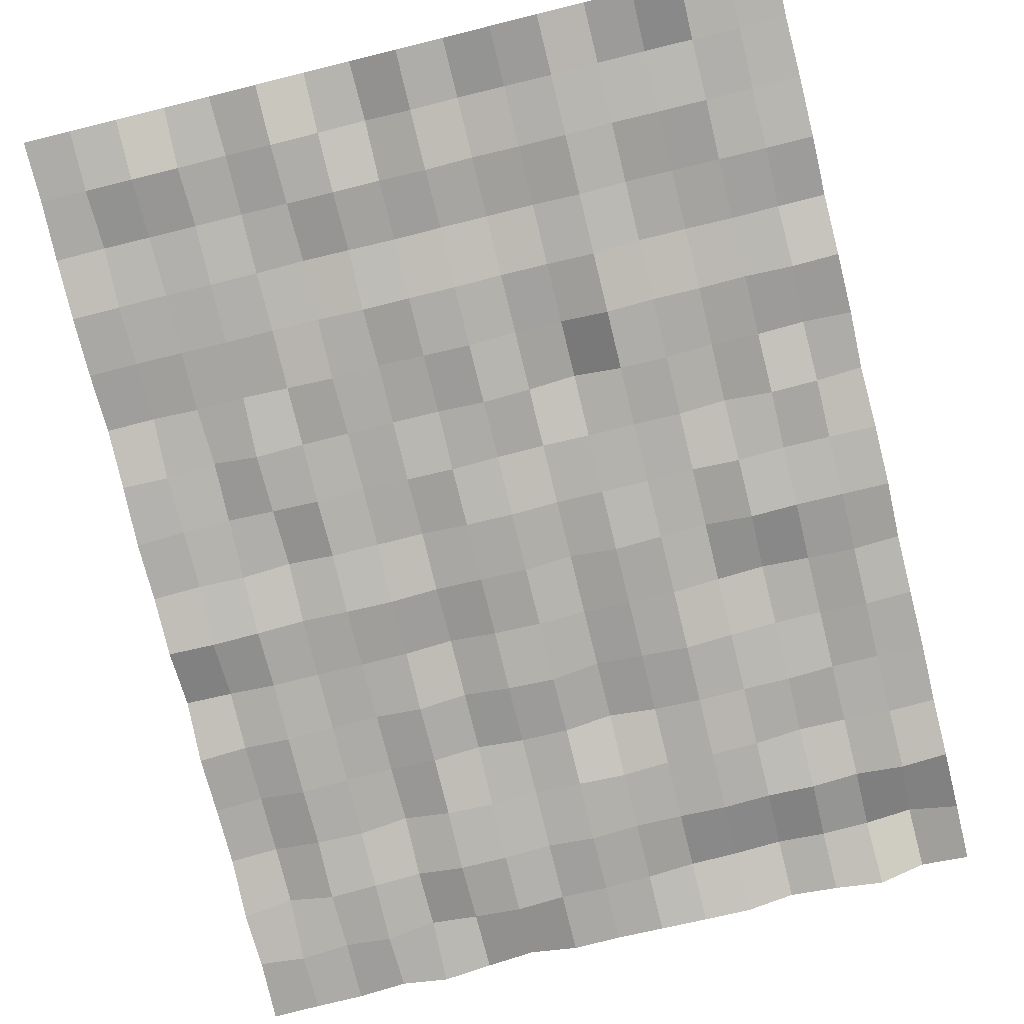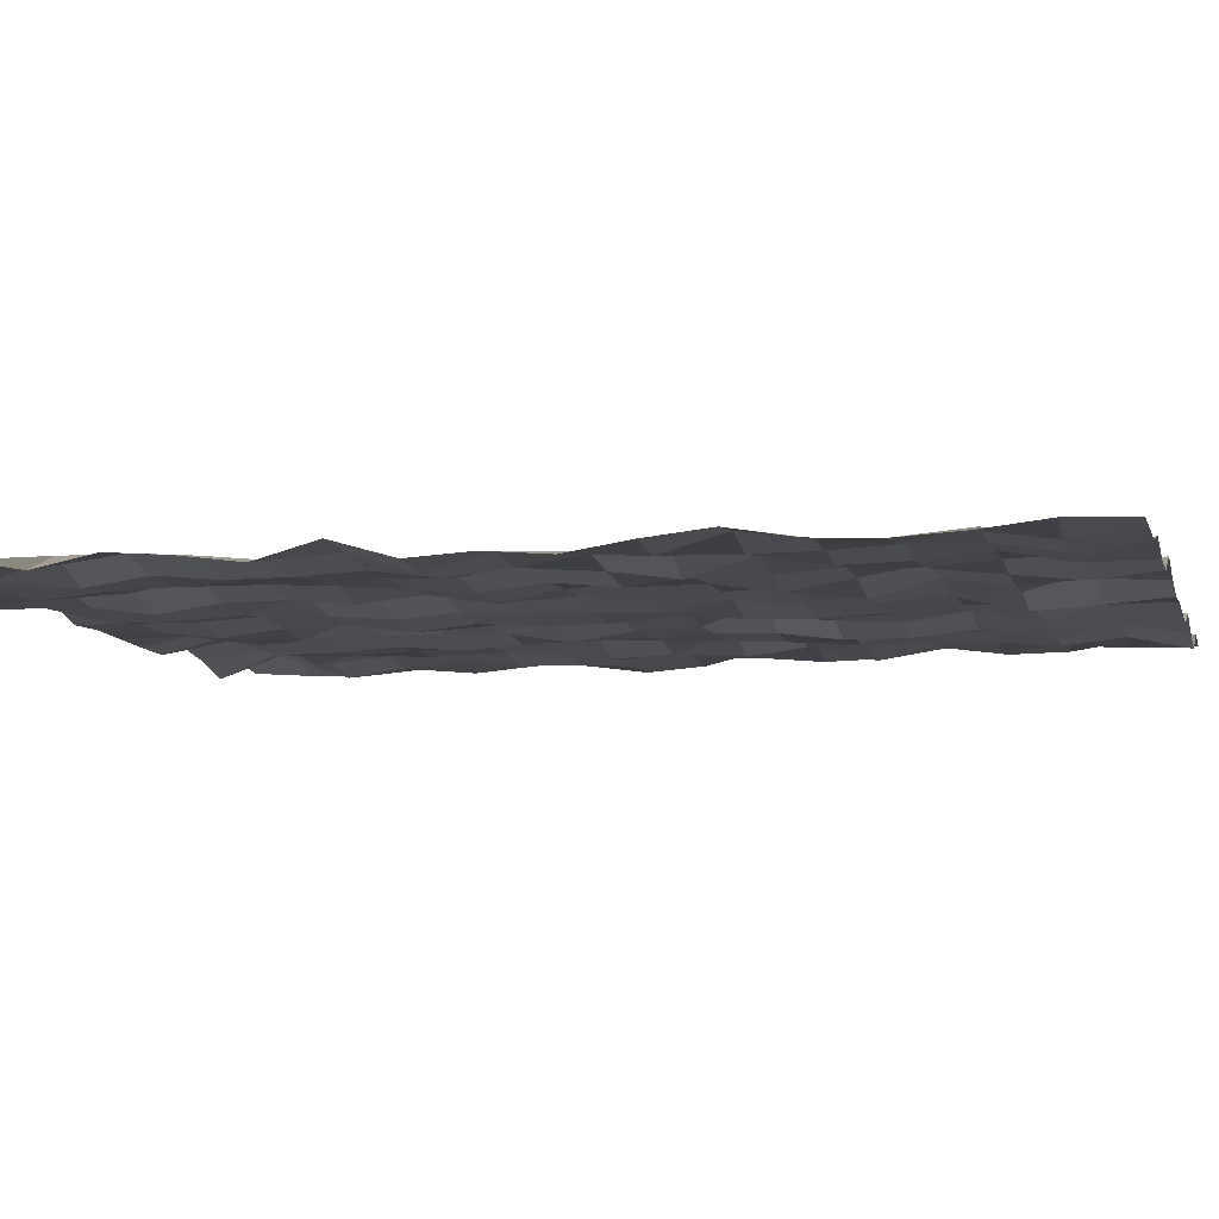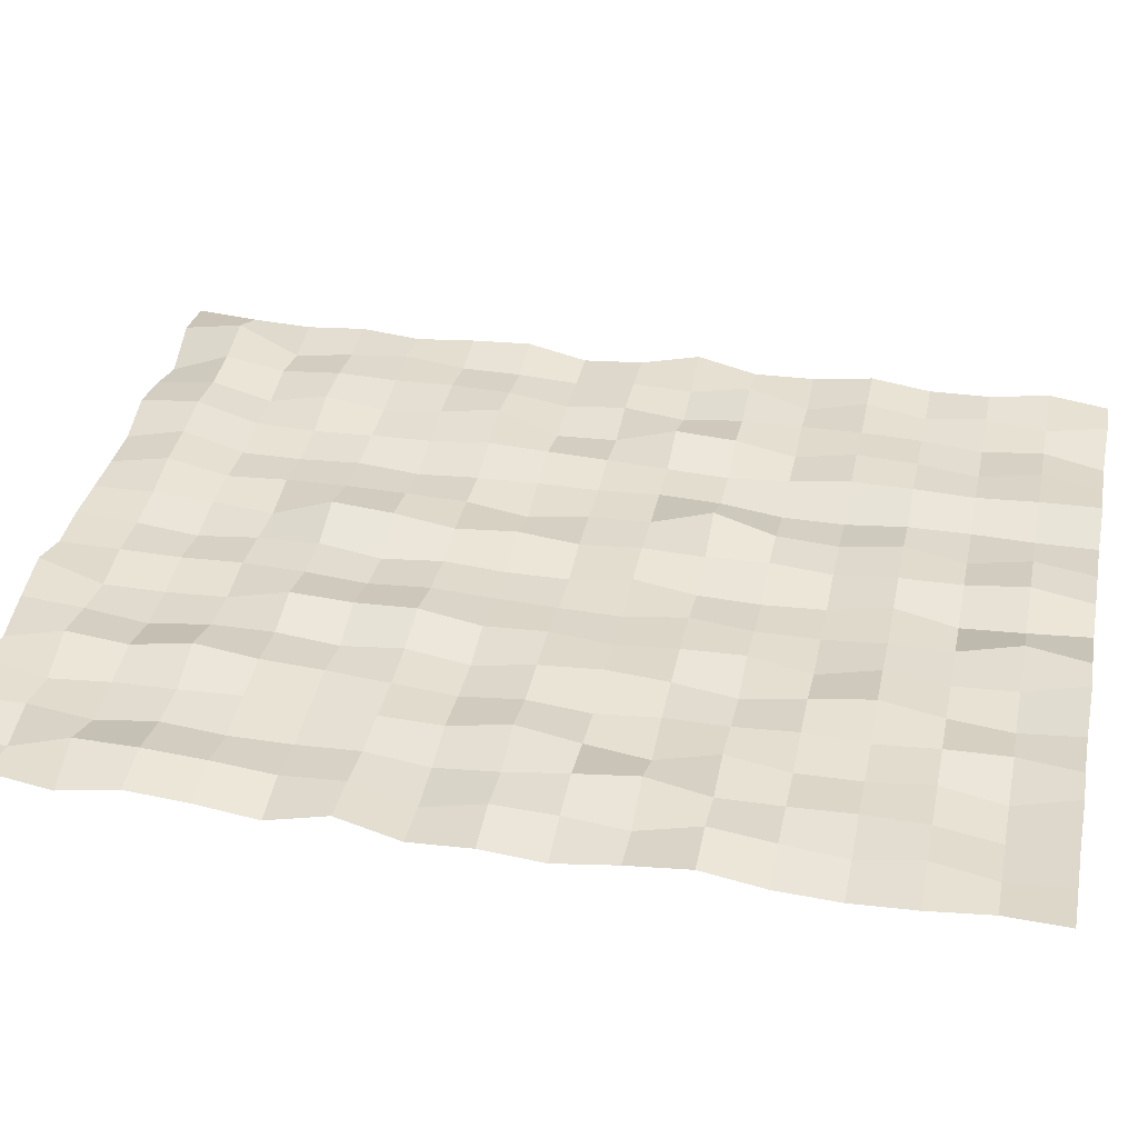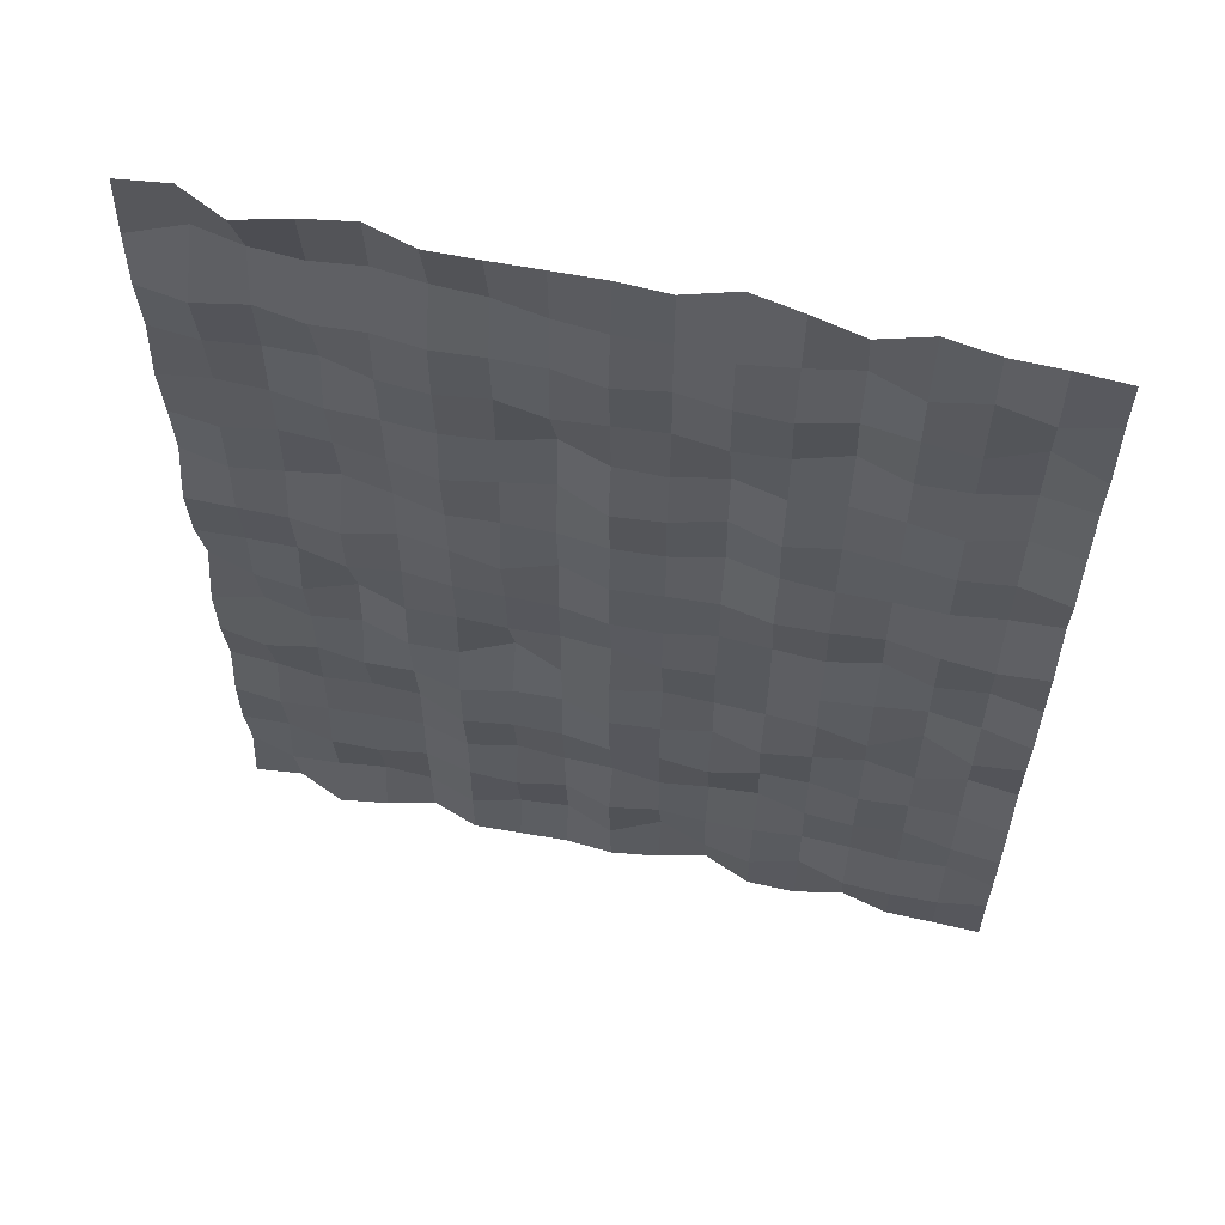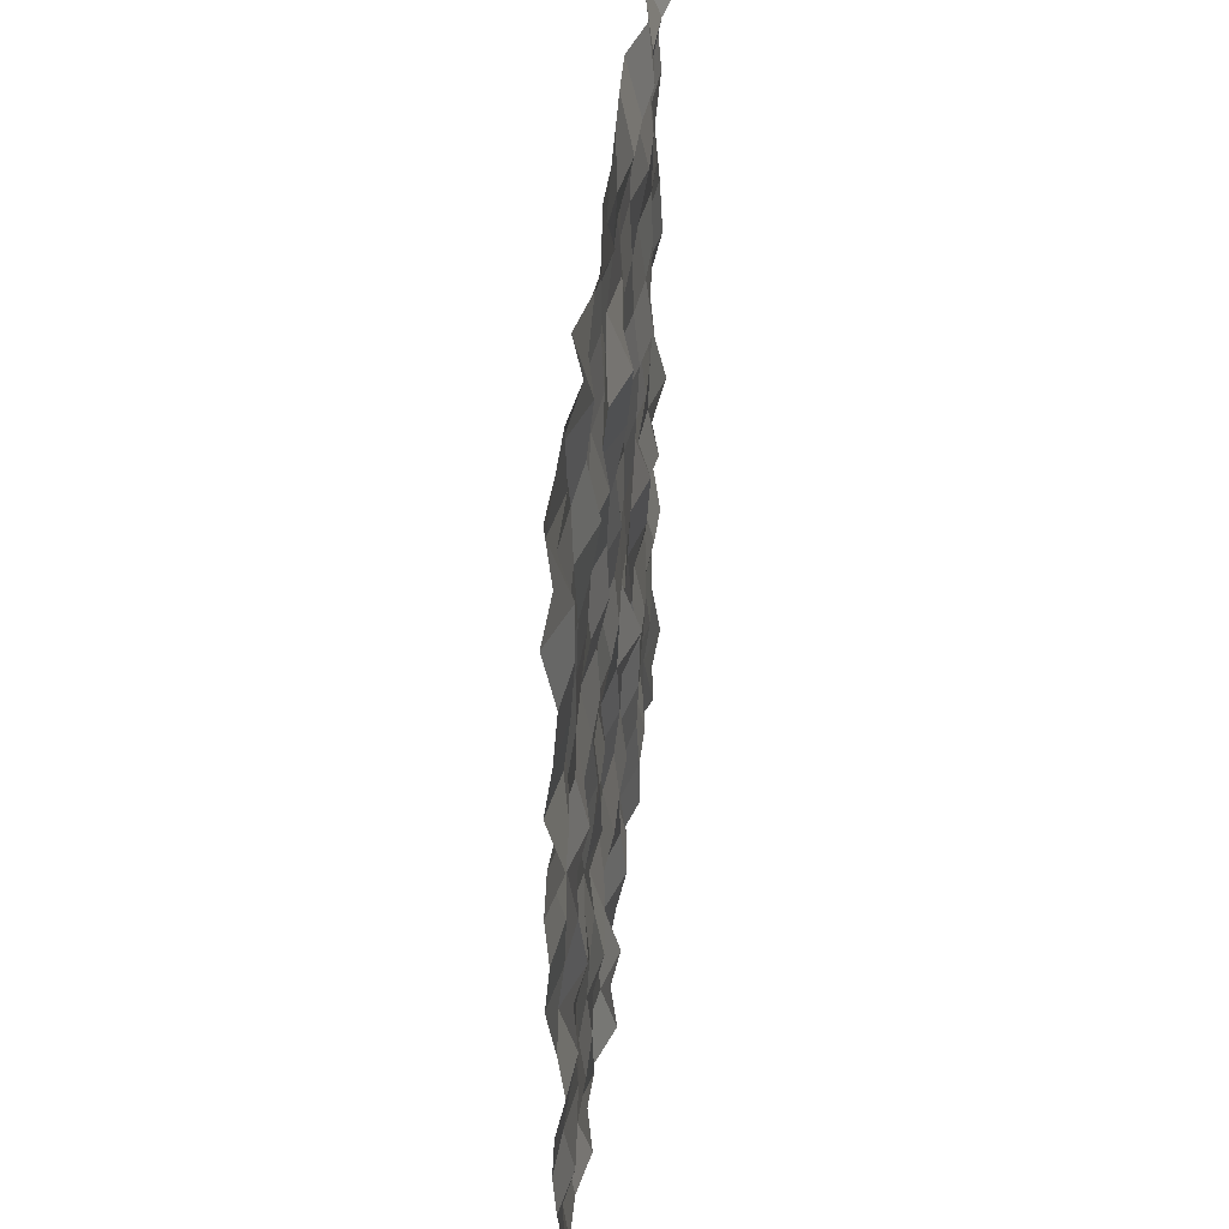
<metadata>
{"format":"obj","ext":"obj","renderer":"f3d","projection":"perspective","resolution":1024,"background":"white","views":[{"elev":-77.5,"azim":-166.2,"up":"+Y"},{"elev":-7.8,"azim":104.7,"up":"+Y"},{"elev":36.3,"azim":101.5,"up":"+Y"},{"elev":60.0,"azim":13.9,"up":"+Z"},{"elev":46.4,"azim":96.5,"up":"+Z"}]}
</metadata>
<code>
o Plane_Plane.001
v 6.589 -0.04317 7.152
v -4.536 -0.004615 7.152
v 6.589 -0.04426 -6.883
v -4.536 -0.03216 -6.883
v 6.589 -0.1027 0.1344
v 1.026 -0.03481 7.152
v -4.536 -0.09565 0.1344
v 1.026 -0.08986 -6.883
v 1.026 -0.1782 0.1344
v 6.589 -0.009566 3.643
v -1.755 0.08038 7.152
v -4.536 0.0591 -3.375
v 3.808 -0.06079 -6.883
v 6.589 -0.1052 -3.375
v 3.808 -0.1232 7.152
v -4.536 -0.1003 3.643
v -1.755 0.07887 -6.883
v 1.026 -0.1657 -3.375
v 1.026 -0.07419 3.643
v 3.808 -0.05183 0.1344
v -1.755 -0.05569 0.1344
v -1.755 -0.0919 3.643
v 3.808 0.05337 3.643
v 3.808 -0.004655 -3.375
v -1.755 0.045 -3.375
v 6.589 -0.1122 5.398
v -3.146 -0.2405 7.152
v -4.536 -0.04582 -5.129
v 5.198 -0.0567 -6.883
v 6.589 -0.04414 -1.62
v 2.417 0.1673 7.152
v -4.536 0.02694 1.889
v -0.3643 -0.1047 -6.883
v 1.026 -0.2018 -5.129
v 1.026 -0.1238 1.889
v 5.198 -0.08293 0.1344
v -0.3643 -0.09482 0.1344
v 6.589 0.1031 1.889
v -0.3643 -0.1016 7.152
v -4.536 -0.08638 -1.62
v 2.417 0.1974 -6.883
v 6.589 -0.1027 -5.129
v 5.198 -0.01521 7.152
v -4.536 -0.09486 5.398
v -3.146 -0.2231 -6.883
v 1.026 -0.1838 -1.62
v 1.026 -0.1963 5.398
v 2.417 -0.01313 0.1344
v -3.146 -0.03632 0.1344
v -1.755 0.009698 1.889
v -1.755 -0.1057 5.398
v -0.3643 -0.04785 3.643
v -3.146 0.001951 3.643
v 3.808 -0.06639 1.889
v 3.808 0.01534 5.398
v 5.198 -0.08863 3.643
v 2.417 0.108 3.643
v 3.808 0.01727 -5.129
v 3.808 -0.05858 -1.62
v 5.198 -0.02665 -3.375
v 2.417 -0.1801 -3.375
v -1.755 0.00923 -5.129
v -1.755 -0.1336 -1.62
v -0.3643 -0.1083 -3.375
v -3.146 -0.02179 -3.375
v -3.146 -0.04117 -1.62
v -0.3643 0.219 -1.62
v -0.3643 -0.1398 -5.129
v 2.417 -0.02899 -1.62
v 5.198 0.1509 -1.62
v 5.198 -0.01085 -5.129
v 2.417 -0.1536 5.398
v 5.198 -0.1222 5.398
v 5.198 -0.04646 1.889
v -3.146 -0.05107 5.398
v -0.3643 -0.1192 5.398
v -0.3643 -0.08222 1.889
v -3.146 0.004999 1.889
v 2.417 0.1009 1.889
v 2.417 -0.08499 -5.129
v -3.146 -0.1293 -5.129
v 6.589 0.03773 6.275
v -3.841 0.09477 7.152
v -4.536 0.087 -6.006
v 5.894 -0.04634 -6.883
v 6.589 -0.1765 -0.7428
v 1.722 -0.05348 7.152
v -4.536 -0.1652 1.012
v 0.331 -0.05718 -6.883
v 1.026 -0.1543 -6.006
v 1.026 -0.1821 1.012
v 5.894 -0.001065 0.1344
v 0.331 -0.07749 0.1344
v 6.589 -0.1265 2.766
v -1.06 -0.1239 7.152
v -4.536 -0.06238 -2.497
v 3.112 -0.07095 -6.883
v 6.589 -0.1487 -4.252
v 4.503 0.08718 7.152
v -4.536 -0.02211 4.521
v -2.45 -0.1087 -6.883
v 1.026 -0.2105 -2.497
v 1.026 -0.1036 4.521
v 3.112 -0.03177 0.1344
v -2.45 -0.1659 0.1344
v -1.755 -0.02601 1.012
v -1.755 -0.13 4.521
v 0.331 0.1503 3.643
v -2.45 -0.09466 3.643
v 3.808 -0.1397 1.012
v 3.808 0.1766 4.521
v 5.894 0.09067 3.643
v 3.112 -0.03739 3.643
v 3.808 0.03966 -6.006
v 3.808 -0.05987 -2.497
v 5.894 -0.004778 -3.375
v 3.112 -0.02576 -3.375
v -1.755 0.05813 -6.006
v -1.755 -0.06851 -2.497
v 0.331 -0.08666 -3.375
v -2.45 0.05054 -3.375
v 6.589 0.05691 4.521
v -2.45 -0.04557 7.152
v -4.536 -0.06071 -4.252
v 4.503 0.09666 -6.883
v 6.589 0.0464 -2.497
v 3.112 0.03493 7.152
v -4.536 -0.02276 2.766
v -1.06 -0.1502 -6.883
v 1.026 -0.000561 -4.252
v 1.026 -0.2088 2.766
v 4.503 0.1052 0.1344
v -1.06 -0.1171 0.1344
v 6.589 -0.1524 1.012
v 0.331 -0.06749 7.152
v -4.536 0.1155 -0.7428
v 1.722 0.02092 -6.883
v 6.589 -0.007966 -6.006
v 5.894 -0.01686 7.152
v -4.536 -0.0644 6.275
v -3.841 0.06086 -6.883
v 1.026 -0.04215 -0.7428
v 1.026 -0.09738 6.275
v 1.722 -0.1429 0.1344
v -3.841 -0.05556 0.1344
v -1.755 -0.07218 2.766
v -1.755 0.161 6.275
v -1.06 -0.1188 3.643
v -3.841 0.005842 3.643
v 3.808 0.006812 2.766
v 3.808 0.107 6.275
v 4.503 -0.002109 3.643
v 1.722 -0.05869 3.643
v 3.808 -0.04786 -4.252
v 3.808 -0.1392 -0.7428
v 4.503 -0.0873 -3.375
v 1.722 -0.1344 -3.375
v -1.755 0.03997 -4.252
v -1.755 -0.09503 -0.7428
v -1.06 -0.219 -3.375
v -3.841 0.03845 -3.375
v -3.146 -0.03057 -2.497
v -3.146 -0.1416 -0.7428
v -2.45 0.05889 -1.62
v -3.841 0.08847 -1.62
v -0.3643 -0.05083 -2.497
v -0.3643 -0.06502 -0.7428
v 0.331 -0.04397 -1.62
v -1.06 -0.1002 -1.62
v -0.3643 0.02451 -6.006
v -0.3643 0.01907 -4.252
v 0.331 0.003228 -5.129
v -1.06 -0.1323 -5.129
v 2.417 -0.003052 -2.497
v 2.417 -0.09749 -0.7428
v 3.112 -0.03546 -1.62
v 1.722 -0.03792 -1.62
v 5.198 -0.03564 -2.497
v 5.198 0.04245 -0.7428
v 5.894 -0.122 -1.62
v 4.503 -0.1792 -1.62
v 5.198 -0.1623 -6.006
v 5.198 0.008382 -4.252
v 5.894 0.04801 -5.129
v 4.503 0.01638 -5.129
v 2.417 -0.1087 4.521
v 2.417 -0.1515 6.275
v 3.112 -0.1629 5.398
v 1.722 -0.07093 5.398
v 5.198 -0.004664 4.521
v 5.198 0.001979 6.275
v 5.894 0.1577 5.398
v 4.503 -0.06228 5.398
v 5.198 -0.1639 1.012
v 5.198 -0.08877 2.766
v 5.894 0.05501 1.889
v 4.503 -0.03897 1.889
v -3.146 0.02066 4.521
v -3.146 0.1026 6.275
v -2.45 -0.1571 5.398
v -3.841 -0.1948 5.398
v -0.3643 -0.06613 4.521
v -0.3643 0.07086 6.275
v 0.331 -0.09568 5.398
v -1.06 -0.1736 5.398
v -0.3643 -0.223 1.012
v -0.3643 -0.05961 2.766
v 0.331 -0.06127 1.889
v -1.06 -0.1376 1.889
v -3.146 -0.1292 1.012
v -3.146 0.02791 2.766
v -2.45 0.1274 1.889
v -3.841 -0.1046 1.889
v 2.417 -0.0571 1.012
v 2.417 0.06647 2.766
v 3.112 -0.03576 1.889
v 1.722 -0.06833 1.889
v 2.417 -0.03994 -6.006
v 2.417 0.03715 -4.252
v 3.112 -0.05915 -5.129
v 1.722 -0.06381 -5.129
v -3.146 -0.03594 -6.006
v -3.146 -0.04993 -4.252
v -2.45 -0.1043 -5.129
v -3.841 -0.004199 -5.129
v -3.841 -0.1149 -4.252
v -2.45 0.003934 -4.252
v -2.45 0.06844 -6.006
v 1.722 -0.06761 -4.252
v 3.112 0.1041 -4.252
v 3.112 -0.1554 -6.006
v 1.722 -0.1285 2.766
v 3.112 -0.1291 2.766
v 3.112 -0.1782 1.012
v -3.841 -0.1016 2.766
v -2.45 0.009647 2.766
v -2.45 -0.2019 1.012
v -1.06 -0.1965 2.766
v 0.331 0.07749 2.766
v 0.331 0.01153 1.012
v -1.06 0.08882 6.275
v 0.331 -0.04662 6.275
v 0.331 -0.1727 4.521
v -3.841 0.2414 6.275
v -2.45 0.0683 6.275
v -2.45 0.03883 4.521
v 4.503 -0.0298 2.766
v 5.894 0.001091 2.766
v 5.894 -0.2078 1.012
v 4.503 -0.1401 6.275
v 5.894 -0.1318 6.275
v 5.894 0.1466 4.521
v 1.722 -0.06096 6.275
v 3.112 -0.03875 6.275
v 3.112 -0.04453 4.521
v 4.503 -0.07225 -4.252
v 5.894 -0.09833 -4.252
v 5.894 -0.1287 -6.006
v 4.503 -0.05523 -0.7428
v 5.894 -0.03307 -0.7428
v 5.894 0.1138 -2.497
v 1.722 -0.1582 -0.7428
v 3.112 0.03234 -0.7428
v 3.112 -0.1697 -2.497
v -1.06 -0.1348 -4.252
v 0.331 -0.009223 -4.252
v 0.331 0.09856 -6.006
v -1.06 -0.06941 -0.7428
v 0.331 -0.01564 -0.7428
v 0.331 -0.007266 -2.497
v -3.841 -0.08009 -0.7428
v -2.45 0.109 -0.7428
v -2.45 -0.1103 -2.497
v -3.841 -0.1723 -2.497
v -1.06 -0.2167 -2.497
v -1.06 -0.1546 -6.006
v 1.722 -0.134 -2.497
v 4.503 0.06595 -2.497
v 4.503 -0.1589 -6.006
v 1.722 -0.03281 4.521
v 4.503 -0.04029 4.521
v 4.503 -0.0601 1.012
v -3.841 -0.07502 4.521
v -1.06 -0.1709 4.521
v -1.06 -0.1161 1.012
v -3.841 -0.1508 1.012
v 1.722 -0.1121 1.012
v 1.722 0.1733 -6.006
v -3.841 -0.09867 -6.006
f 289 84 4 141
f 288 90 8 137
f 287 91 9 144
f 286 88 7 145
f 285 106 21 133
f 284 107 22 148
f 283 100 16 149
f 282 110 20 132
f 281 111 23 152
f 280 103 19 153
f 279 114 13 125
f 278 115 24 156
f 277 102 18 157
f 276 118 17 129
f 275 119 25 160
f 274 96 12 161
f 273 162 65 121
f 272 163 66 164
f 271 136 40 165
f 270 166 64 120
f 269 167 67 168
f 268 159 63 169
f 267 170 33 89
f 266 171 68 172
f 265 158 62 173
f 264 174 61 117
f 263 175 69 176
f 262 142 46 177
f 261 178 60 116
f 260 179 70 180
f 259 155 59 181
f 258 182 29 85
f 257 183 71 184
f 256 154 58 185
f 255 186 57 113
f 254 187 72 188
f 253 143 47 189
f 252 190 56 112
f 251 191 73 192
f 250 151 55 193
f 249 194 36 92
f 248 195 74 196
f 247 150 54 197
f 246 198 53 109
f 245 199 75 200
f 244 140 44 201
f 243 202 52 108
f 242 203 76 204
f 241 147 51 205
f 240 206 37 93
f 239 207 77 208
f 238 146 50 209
f 237 210 49 105
f 236 211 78 212
f 235 128 32 213
f 234 214 48 104
f 233 215 79 216
f 232 131 35 217
f 231 218 41 97
f 230 219 80 220
f 229 130 34 221
f 228 222 45 101
f 227 223 81 224
f 226 124 28 225
f 223 226 225 81
f 65 161 226 223
f 161 12 124 226
f 158 227 224 62
f 25 121 227 158
f 121 65 223 227
f 118 228 101 17
f 62 224 228 118
f 224 81 222 228
f 219 229 221 80
f 61 157 229 219
f 157 18 130 229
f 154 230 220 58
f 24 117 230 154
f 117 61 219 230
f 114 231 97 13
f 58 220 231 114
f 220 80 218 231
f 215 232 217 79
f 57 153 232 215
f 153 19 131 232
f 150 233 216 54
f 23 113 233 150
f 113 57 215 233
f 110 234 104 20
f 54 216 234 110
f 216 79 214 234
f 211 235 213 78
f 53 149 235 211
f 149 16 128 235
f 146 236 212 50
f 22 109 236 146
f 109 53 211 236
f 106 237 105 21
f 50 212 237 106
f 212 78 210 237
f 207 238 209 77
f 52 148 238 207
f 148 22 146 238
f 131 239 208 35
f 19 108 239 131
f 108 52 207 239
f 91 240 93 9
f 35 208 240 91
f 208 77 206 240
f 203 241 205 76
f 39 95 241 203
f 95 11 147 241
f 143 242 204 47
f 6 135 242 143
f 135 39 203 242
f 103 243 108 19
f 47 204 243 103
f 204 76 202 243
f 199 244 201 75
f 27 83 244 199
f 83 2 140 244
f 147 245 200 51
f 11 123 245 147
f 123 27 199 245
f 107 246 109 22
f 51 200 246 107
f 200 75 198 246
f 195 247 197 74
f 56 152 247 195
f 152 23 150 247
f 94 248 196 38
f 10 112 248 94
f 112 56 195 248
f 134 249 92 5
f 38 196 249 134
f 196 74 194 249
f 191 250 193 73
f 43 99 250 191
f 99 15 151 250
f 82 251 192 26
f 1 139 251 82
f 139 43 191 251
f 122 252 112 10
f 26 192 252 122
f 192 73 190 252
f 187 253 189 72
f 31 87 253 187
f 87 6 143 253
f 151 254 188 55
f 15 127 254 151
f 127 31 187 254
f 111 255 113 23
f 55 188 255 111
f 188 72 186 255
f 183 256 185 71
f 60 156 256 183
f 156 24 154 256
f 98 257 184 42
f 14 116 257 98
f 116 60 183 257
f 138 258 85 3
f 42 184 258 138
f 184 71 182 258
f 179 259 181 70
f 36 132 259 179
f 132 20 155 259
f 86 260 180 30
f 5 92 260 86
f 92 36 179 260
f 126 261 116 14
f 30 180 261 126
f 180 70 178 261
f 175 262 177 69
f 48 144 262 175
f 144 9 142 262
f 155 263 176 59
f 20 104 263 155
f 104 48 175 263
f 115 264 117 24
f 59 176 264 115
f 176 69 174 264
f 171 265 173 68
f 64 160 265 171
f 160 25 158 265
f 130 266 172 34
f 18 120 266 130
f 120 64 171 266
f 90 267 89 8
f 34 172 267 90
f 172 68 170 267
f 167 268 169 67
f 37 133 268 167
f 133 21 159 268
f 142 269 168 46
f 9 93 269 142
f 93 37 167 269
f 102 270 120 18
f 46 168 270 102
f 168 67 166 270
f 163 271 165 66
f 49 145 271 163
f 145 7 136 271
f 159 272 164 63
f 21 105 272 159
f 105 49 163 272
f 119 273 121 25
f 63 164 273 119
f 164 66 162 273
f 162 274 161 65
f 66 165 274 162
f 165 40 96 274
f 166 275 160 64
f 67 169 275 166
f 169 63 119 275
f 170 276 129 33
f 68 173 276 170
f 173 62 118 276
f 174 277 157 61
f 69 177 277 174
f 177 46 102 277
f 178 278 156 60
f 70 181 278 178
f 181 59 115 278
f 182 279 125 29
f 71 185 279 182
f 185 58 114 279
f 186 280 153 57
f 72 189 280 186
f 189 47 103 280
f 190 281 152 56
f 73 193 281 190
f 193 55 111 281
f 194 282 132 36
f 74 197 282 194
f 197 54 110 282
f 198 283 149 53
f 75 201 283 198
f 201 44 100 283
f 202 284 148 52
f 76 205 284 202
f 205 51 107 284
f 206 285 133 37
f 77 209 285 206
f 209 50 106 285
f 210 286 145 49
f 78 213 286 210
f 213 32 88 286
f 214 287 144 48
f 79 217 287 214
f 217 35 91 287
f 218 288 137 41
f 80 221 288 218
f 221 34 90 288
f 222 289 141 45
f 81 225 289 222
f 225 28 84 289

</code>
